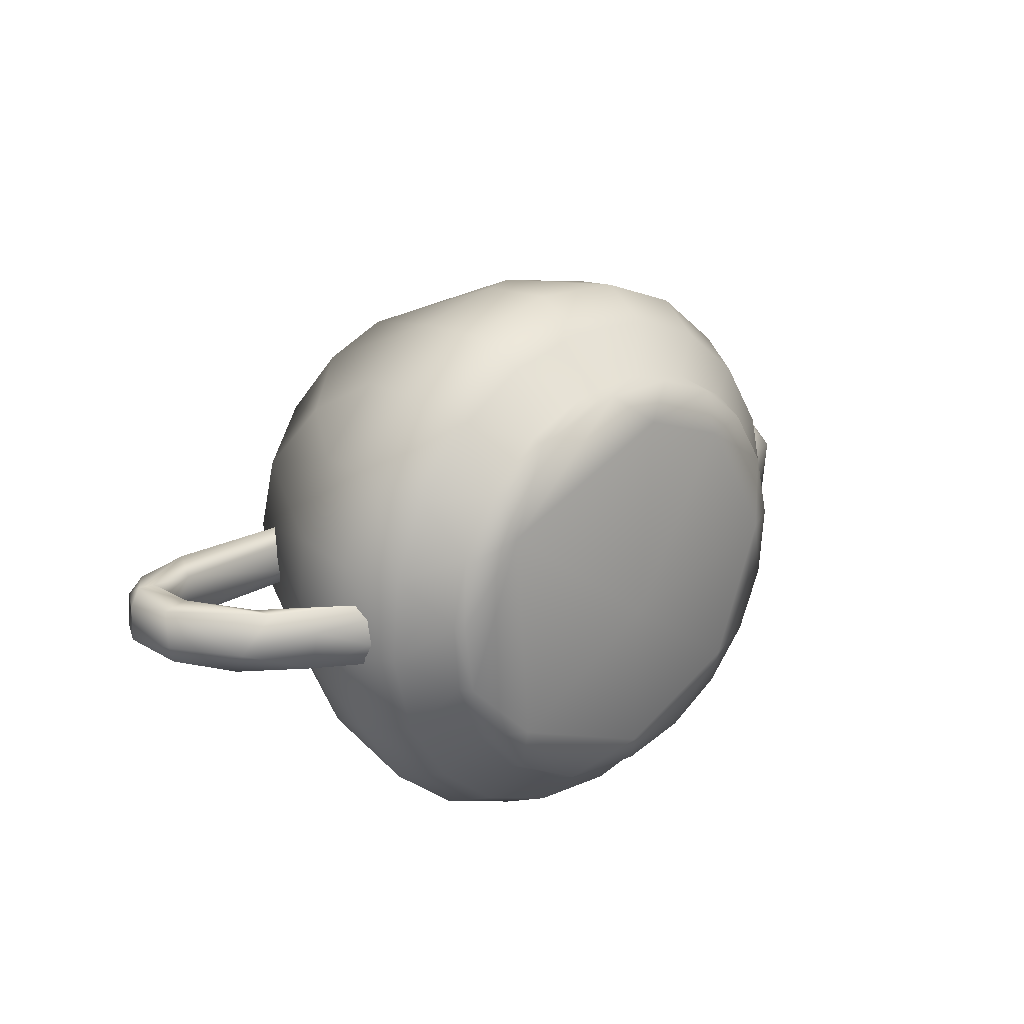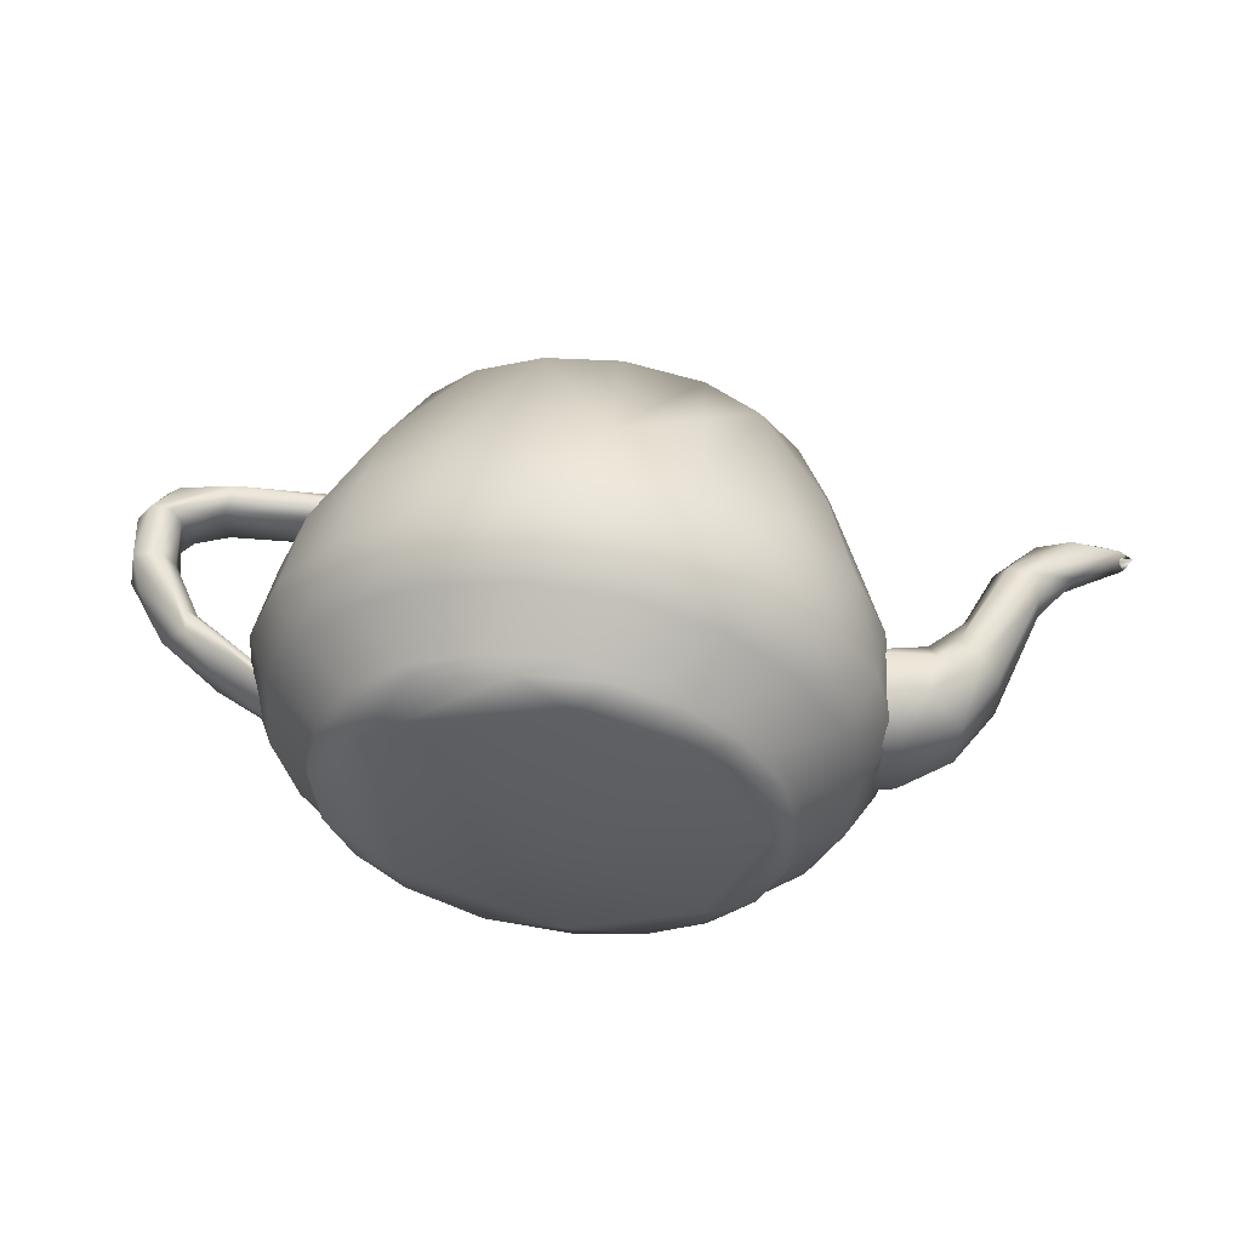
<metadata>
{"format":"obj","ext":"obj","renderer":"f3d","projection":"perspective","resolution":1024,"background":"white","views":[{"elev":23.8,"azim":-41.4,"up":"+Z"},{"elev":54.1,"azim":7.7,"up":"+Z"}]}
</metadata>
<code>
o teapot
v 0.3404 0.1669 -0.02871
v 0.3314 0.1669 0.08558
v 0.335 0.1874 0.02863
v 0.3495 0.1913 0.02269
v 0.3539 0.1751 0.09202
v 0.3093 0.1874 0.1356
v 0.2893 0.1669 0.1866
v 0.2969 0.1899 0.1937
v 0.2536 0.1874 0.2262
v 0.2195 0.1669 0.2681
v 0.1459 0.1908 0.3276
v 0.2341 0.1751 0.2865
v 0.1733 0.1874 0.2949
v 0.1273 0.1669 0.3245
v 0.04498 0.1906 0.3445
v 0.01935 0.1669 0.3505
v 0.0197 0.1821 0.367
v -0.07235 0.1662 0.3444
v -0.1089 0.1919 0.3352
v -0.102 0.175 0.364
v -0.1603 0.1666 0.3227
v -0.1971 0.1876 0.295
v -0.2097 0.1748 0.319
v -0.2488 0.1666 0.2675
v -0.287 0.1909 0.2339
v -0.2767 0.1876 0.2261
v -0.3135 0.1668 0.1884
v -0.3425 0.1905 0.1082
v -0.3566 0.1749 0.1457
v -0.3526 0.167 0.08737
v -0.3839 0.1751 0.02977
v -0.3588 0.1663 0.00161
v -0.3561 0.192 -0.04128
v -0.3514 0.1669 -0.08558
v -0.374 0.1751 -0.09202
v -0.3294 0.1874 -0.1356
v -0.3094 0.1669 -0.1866
v -0.3169 0.1899 -0.1937
v -0.2737 0.1874 -0.2262
v -0.2395 0.1669 -0.2681
v -0.166 0.1908 -0.3276
v -0.2541 0.1751 -0.2865
v -0.1933 0.1874 -0.2949
v -0.1474 0.1669 -0.3245
v -0.09386 0.1874 -0.3362
v -0.03872 0.1669 -0.3505
v -0.007832 0.1893 -0.3642
v 0.01861 0.1874 -0.345
v 0.07556 0.1669 -0.3414
v 0.1318 0.19 -0.334
v 0.1255 0.1874 -0.3193
v 0.1765 0.1669 -0.2993
v 0.2268 0.19 -0.2756
v 0.2162 0.1874 -0.2637
v 0.2581 0.1669 -0.2295
v 0.2994 0.1908 -0.1885
v 0.2849 0.1874 -0.1833
v 0.3145 0.1669 -0.1374
v 0.3262 0.1874 -0.08384
v 0.3478 0.1821 -0.08836
v 0.4613 -0.04302 -0.03377
v 0.4619 -0.0929 0.1178
v 0.4919 -0.2322 0.04138
v 0.4547 -0.2322 0.1969
v 0.3545 0.05844 0.2269
v 0.4039 -0.09298 0.2575
v 0.3738 -0.2322 0.3289
v 0.3074 -0.09299 0.3703
v 0.2569 -0.2322 0.4289
v 0.1573 0.05892 0.3948
v 0.1802 -0.09292 0.4484
v 0.1122 -0.2322 0.4891
v 0.03513 -0.04075 0.4696
v -0.05048 -0.09281 0.4843
v -0.05141 -0.2322 0.5019
v -0.2005 -0.09295 0.4482
v -0.207 -0.2322 0.4647
v -0.3277 -0.093 0.37
v -0.3389 -0.2322 0.3838
v -0.3363 0.05828 0.2796
v -0.4241 -0.09296 0.2572
v -0.4389 -0.2322 0.267
v -0.4821 -0.09287 0.1175
v -0.4991 -0.2322 0.1223
v -0.4946 -0.09386 -2.3e-05
v -0.5119 -0.2322 -0.04138
v -0.482 -0.0929 -0.1178
v -0.4747 -0.2322 -0.1969
v -0.3745 0.05846 -0.2269
v -0.424 -0.09298 -0.2575
v -0.3938 -0.2322 -0.3289
v -0.3275 -0.09299 -0.3703
v -0.277 -0.2322 -0.4289
v -0.1773 0.05892 -0.3948
v -0.2002 -0.09292 -0.4484
v -0.1323 -0.2322 -0.4891
v -0.05517 -0.04075 -0.4696
v 0.03043 -0.09281 -0.4843
v 0.03136 -0.2322 -0.5019
v 0.09378 0.05944 -0.4153
v 0.1805 -0.09295 -0.4482
v 0.1869 -0.2322 -0.4647
v 0.2169 0.05845 -0.3645
v 0.3077 -0.093 -0.37
v 0.3188 -0.2322 -0.3838
v 0.3162 0.05828 -0.2796
v 0.4041 -0.09296 -0.2572
v 0.4189 -0.2322 -0.267
v 0.3847 0.05892 -0.1673
v 0.462 -0.09287 -0.1175
v 0.479 -0.2322 -0.1223
v 0.4468 -0.3204 0.03703
v 0.3602 -0.3881 0.09298
v 0.37 -0.3881 -0.03087
v 0.3623 -0.4071 0.03131
v 0.4132 -0.3203 0.1787
v 0.3344 -0.4071 0.1467
v 0.3145 -0.3881 0.2025
v 0.3397 -0.3203 0.2989
v 0.2743 -0.4071 0.2445
v 0.2387 -0.3881 0.2909
v 0.2335 -0.3203 0.39
v 0.1874 -0.4071 0.3185
v 0.1387 -0.3881 0.352
v 0.1018 -0.3203 0.445
v 0.08005 -0.4071 0.3629
v 0.02085 -0.3881 0.38
v -0.04705 -0.3204 0.4568
v -0.05169 -0.4144 0.3681
v -0.103 -0.3881 0.3702
v -0.1008 -0.4071 0.3628
v -0.1887 -0.3203 0.4232
v -0.2125 -0.3881 0.3245
v -0.2082 -0.4071 0.3181
v -0.3089 -0.3203 0.3497
v -0.3009 -0.3881 0.2487
v -0.2948 -0.4071 0.2438
v -0.4001 -0.3203 0.2435
v -0.362 -0.3881 0.1487
v -0.3548 -0.4071 0.146
v -0.455 -0.3203 0.1119
v -0.3901 -0.3881 0.03087
v -0.3824 -0.4071 0.03061
v -0.4669 -0.3204 -0.03703
v -0.3802 -0.3881 -0.09298
v -0.3695 -0.4133 -0.08911
v -0.4332 -0.3203 -0.1787
v -0.3345 -0.3881 -0.2025
v -0.3281 -0.4071 -0.1982
v -0.3598 -0.3203 -0.2989
v -0.2587 -0.3881 -0.2909
v -0.2538 -0.4071 -0.2848
v -0.2535 -0.3203 -0.3901
v -0.1587 -0.3881 -0.352
v -0.1297 -0.4072 -0.3565
v -0.1219 -0.3203 -0.445
v -0.0409 -0.3881 -0.38
v 0.027 -0.3204 -0.4568
v 0.02128 -0.4071 -0.3723
v 0.08295 -0.3881 -0.3702
v 0.1686 -0.3203 -0.4232
v 0.1367 -0.4071 -0.3445
v 0.1925 -0.3881 -0.3245
v 0.2888 -0.3203 -0.3497
v 0.2344 -0.4071 -0.2843
v 0.2809 -0.3881 -0.2487
v 0.38 -0.3203 -0.2435
v 0.3085 -0.4071 -0.1975
v 0.342 -0.3881 -0.1487
v 0.435 -0.3203 -0.1119
v 0.3529 -0.4071 -0.09008
v 0.3192 -0.4242 0.01971
v 0.003052 -0.4353 -0.05243
v 0.1903 -0.4264 0.24
v 0.03417 -0.4275 0.3021
v -0.2815 -0.4257 0.1737
v -0.2551 -0.4256 -0.2067
v 0.009662 -0.4254 -0.3228
v 0.2313 -0.4238 -0.2196
v -0.4103 0.07441 -0.02172
v -0.4092 0.07678 0.02921
v -0.6186 0.06916 0.03289
v -0.6859 0.04083 0.02837
v -0.4005 0.09545 0.0581
v -0.7016 0.04786 0.05153
v -0.6083 0.1029 0.05789
v -0.732 0.04731 0.05573
v -0.6979 0.09358 0.04893
v -0.3866 0.1272 0.03208
v -0.7562 0.03615 0.0298
v -0.5925 0.1275 0.003966
v -0.7232 0.0967 0.02375
v -0.7574 0.03761 -0.03205
v -0.3871 0.127 -0.0303
v -0.7383 0.08075 -0.02221
v -0.6652 0.111 -0.04067
v -0.394 0.1111 -0.05535
v -0.6598 0.0956 -0.05604
v -0.7172 0.069 -0.05634
v -0.7153 -0.02611 -0.05825
v -0.4046 0.08713 -0.04899
v -0.6207 0.07572 -0.04654
v -0.6752 0.05133 -0.04131
v -0.6901 0.02219 -0.03164
v -0.6785 -0.03365 0.01126
v -0.6163 -0.1386 0.0245
v -0.5072 -0.2219 0.04367
v -0.5112 -0.2094 0.01114
v -0.697 -0.0436 0.05395
v -0.6274 -0.1497 0.05198
v -0.6209 -0.1884 0.05491
v -0.4959 -0.2543 0.05639
v -0.7401 -0.04751 0.04737
v -0.4863 -0.2752 0.03304
v -0.7194 -0.1052 0.03171
v -0.5664 -0.2424 0.02292
v -0.6719 -0.1714 -0.01191
v -0.7484 -0.06475 -0.01138
v -0.4855 -0.2831 -0.01113
v -0.5724 -0.2298 -0.04649
v -0.738 -0.05922 -0.04296
v -0.4919 -0.2684 -0.05111
v -0.6657 -0.1404 -0.05585
v -0.6248 -0.1524 -0.05198
v -0.5049 -0.2275 -0.0491
v -0.6718 -0.06155 -0.02951
v -0.5876 -0.1645 -0.0226
v -0.51 -0.2137 -0.02846
v 0.416 -0.08135 0.02313
v 0.5318 -0.05673 0.04404
v 0.5815 0.000313 0.01958
v 0.6308 0.1356 -0.009284
v 0.6926 0.1802 0.01967
v 0.4156 -0.1329 0.1194
v 0.5941 -0.01368 0.06959
v 0.6482 0.1081 0.05154
v 0.5444 -0.1228 0.1153
v 0.5775 -0.07547 0.09778
v 0.7467 0.1774 0.04759
v 0.611 -0.1038 0.1004
v 0.4156 -0.2316 0.1104
v 0.5348 -0.1923 0.1102
v 0.6956 0.1056 0.04774
v 0.8272 0.1817 0.03142
v 0.4152 -0.2806 0.04241
v 0.5051 -0.2488 0.06408
v 0.5939 -0.2031 0.04496
v 0.6448 -0.1089 0.05026
v 0.7007 0.06759 0.03031
v 0.7628 0.1323 0.009817
v 0.5048 -0.2535 -0.06736
v 0.649 -0.1035 -0.05363
v 0.7053 0.06562 -0.01243
v 0.8413 0.1859 -0.02403
v 0.4156 -0.2726 -0.06276
v 0.5901 -0.1975 -0.05974
v 0.688 0.07257 -0.04957
v 0.7374 0.136 -0.04173
v 0.4157 -0.2289 -0.1127
v 0.5759 -0.1631 -0.1044
v 0.7697 0.1827 -0.04476
v 0.4158 -0.1876 -0.129
v 0.5933 -0.09628 -0.1064
v 0.6647 0.1179 -0.051
v 0.4157 -0.09326 -0.07669
v 0.5067 -0.08342 -0.07974
v 0.5802 -0.0289 -0.06759
v 0.6897 0.1796 -0.0224
v 0.7022 0.1783 0.005483
v 0.6966 0.1652 0.01165
v 0.6934 0.1643 -0.003861
v 0.7295 0.1792 0.02766
v 0.7321 0.167 0.02844
v 0.7979 0.1847 0.03279
v 0.7781 0.168 0.01918
v 0.8507 0.1866 0.007101
v 0.7896 0.1704 0.004002
v 0.7868 0.1678 -0.01237
v 0.7652 0.1668 -0.02555
v 0.7534 0.18 -0.0317
v 0.7047 0.1668 -0.02037
v 0.7095 0.1783 -0.01678
v 0.0486 0.35 0.04513
v -0.03594 0.3544 -0.03202
v 0.06721 0.3309 0.05719
v 0.08064 0.3202 -0.005538
v 0.02576 0.2614 0.0222
v 0.03255 0.2406 0.03304
v 0.01013 0.3412 0.08717
v 0.01209 0.322 0.08773
v -0.000164 0.2614 0.04005
v -0.004357 0.2401 0.05319
v -0.05515 0.35 0.05862
v -0.05366 0.3317 0.08575
v -0.03222 0.2614 0.03578
v -0.04306 0.2406 0.04257
v -0.07323 0.322 0.06544
v -0.0972 0.3412 0.02016
v -0.05007 0.2614 0.00986
v -0.06321 0.2401 0.005667
v -0.1007 0.3202 0.005538
v -0.08697 0.3412 -0.04934
v -0.0458 0.2614 -0.0222
v -0.0526 0.2406 -0.03304
v -0.07906 0.322 -0.05891
v -0.03018 0.3412 -0.08717
v -0.03214 0.322 -0.08773
v -0.01988 0.2614 -0.04005
v -0.01569 0.2401 -0.05319
v 0.03511 0.35 -0.05862
v 0.03361 0.3317 -0.08575
v 0.01218 0.2614 -0.03578
v 0.02301 0.2406 -0.04257
v 0.05319 0.322 -0.06544
v 0.07715 0.3412 -0.02016
v 0.03002 0.2614 -0.009859
v 0.04316 0.2401 -0.005666
v 0.09322 0.2229 -0.02583
v 0.2156 0.1968 0.1414
v 0.3112 0.1696 0.07979
v 0.3155 0.1669 0
v 0.2322 0.1797 0.213
v 0.2682 0.1668 0.1727
v 0.01581 0.2229 0.1032
v 0.2035 0.1668 0.2485
v 0.06091 0.1858 0.3067
v 0.118 0.1668 0.3011
v 0.01724 0.1668 0.3253
v -0.1514 0.1968 0.2256
v -0.08981 0.1696 0.3212
v -0.223 0.1797 0.2423
v -0.1827 0.1668 0.2782
v -0.1133 0.2229 0.02583
v -0.2585 0.1668 0.2135
v -0.3167 0.1858 0.07093
v -0.3111 0.1668 0.1281
v -0.3353 0.1668 0.02726
v -0.2356 0.1968 -0.1413
v -0.3362 0.1706 -0.05786
v -0.3112 0.1668 -0.1277
v -0.2523 0.1797 -0.213
v -0.03586 0.2229 -0.1033
v -0.2588 0.1668 -0.2132
v -0.183 0.1668 -0.278
v -0.08095 0.1858 -0.3067
v -0.08926 0.1668 -0.317
v 0.1313 0.1968 -0.2256
v 0.02166 0.1705 -0.3308
v 0.1177 0.1668 -0.3012
v 0.2029 0.1797 -0.2423
v 0.2032 0.1668 -0.2488
v 0.268 0.1668 -0.173
v 0.2966 0.1858 -0.07093
v 0.307 0.1668 -0.07924
f 1 2 3
f 6 3 2
f 3 6 4
f 2 7 6
f 8 4 6
f 8 5 4
f 9 6 7
f 6 9 8
f 7 10 9
f 11 8 9
f 8 11 12
f 13 9 10
f 9 13 11
f 10 14 13
f 15 13 14
f 13 15 11
f 14 16 15
f 11 15 17
f 18 15 16
f 15 18 19
f 15 19 20
f 20 17 15
f 18 21 19
f 22 19 21
f 23 20 19
f 21 24 22
f 25 19 22
f 19 25 23
f 26 22 24
f 22 26 25
f 24 27 26
f 28 26 27
f 26 28 25
f 27 30 28
f 25 28 29
f 31 29 28
f 32 28 30
f 28 32 33
f 28 33 31
f 32 34 33
f 35 31 33
f 36 33 34
f 34 37 36
f 38 33 36
f 38 35 33
f 39 36 37
f 36 39 38
f 37 40 39
f 41 38 39
f 38 41 42
f 43 39 40
f 39 43 41
f 40 44 43
f 45 43 44
f 43 45 41
f 44 46 45
f 47 41 45
f 48 45 46
f 45 48 47
f 46 49 48
f 50 47 48
f 51 48 49
f 48 51 50
f 49 52 51
f 53 50 51
f 54 51 52
f 51 54 53
f 52 55 54
f 56 53 54
f 57 54 55
f 54 57 56
f 55 58 57
f 59 57 58
f 57 59 56
f 58 1 59
f 4 56 59
f 56 4 60
f 3 59 1
f 59 3 4
f 5 61 4
f 61 5 62
f 61 62 63
f 64 63 62
f 5 8 65
f 5 65 66
f 66 62 5
f 62 66 64
f 67 64 66
f 12 65 8
f 65 12 68
f 68 66 65
f 66 68 67
f 69 67 68
f 12 11 70
f 12 70 71
f 71 68 12
f 68 71 69
f 72 69 71
f 11 17 73
f 73 70 11
f 73 71 70
f 71 73 72
f 73 74 75
f 75 72 73
f 20 73 17
f 73 20 74
f 76 74 20
f 74 76 77
f 77 75 74
f 20 23 76
f 78 76 23
f 76 78 79
f 79 77 76
f 23 25 80
f 23 80 78
f 81 78 80
f 78 81 82
f 82 79 78
f 29 80 25
f 80 29 81
f 83 81 29
f 81 83 84
f 84 82 81
f 29 31 83
f 85 83 31
f 83 85 86
f 86 84 83
f 31 35 87
f 87 85 31
f 85 87 86
f 88 86 87
f 35 38 89
f 35 89 90
f 90 87 35
f 87 90 88
f 91 88 90
f 42 89 38
f 89 42 92
f 92 90 89
f 90 92 91
f 93 91 92
f 42 41 94
f 42 94 95
f 95 92 42
f 92 95 93
f 96 93 95
f 41 47 97
f 97 94 41
f 97 95 94
f 95 97 96
f 97 98 99
f 99 96 97
f 100 97 47
f 97 100 98
f 47 50 100
f 101 98 100
f 98 101 102
f 102 99 98
f 103 100 50
f 100 103 101
f 50 53 103
f 104 101 103
f 101 104 105
f 105 102 101
f 106 103 53
f 103 106 104
f 53 56 106
f 107 104 106
f 104 107 108
f 108 105 104
f 109 106 56
f 106 109 107
f 56 60 109
f 110 107 109
f 107 110 111
f 111 108 107
f 61 109 60
f 109 61 110
f 60 4 61
f 110 61 63
f 63 111 110
f 113 114 112
f 114 113 115
f 63 64 116
f 116 112 63
f 112 116 113
f 117 115 113
f 118 113 116
f 113 118 117
f 64 67 119
f 119 116 64
f 116 119 118
f 120 117 118
f 121 118 119
f 118 121 120
f 67 69 122
f 122 119 67
f 119 122 121
f 123 120 121
f 124 121 122
f 121 124 123
f 69 72 125
f 125 122 69
f 122 125 124
f 126 123 124
f 127 124 125
f 124 127 126
f 72 75 128
f 128 125 72
f 125 128 127
f 129 126 127
f 130 127 128
f 127 130 131
f 131 129 127
f 75 77 132
f 132 128 75
f 128 132 130
f 133 130 132
f 130 133 134
f 134 131 130
f 77 79 135
f 135 132 77
f 132 135 133
f 136 133 135
f 133 136 137
f 137 134 133
f 79 82 138
f 138 135 79
f 135 138 136
f 139 136 138
f 136 139 140
f 140 137 136
f 82 84 141
f 141 138 82
f 138 141 139
f 142 139 141
f 139 142 143
f 143 140 139
f 84 86 144
f 144 141 84
f 141 144 142
f 145 142 144
f 142 145 146
f 146 143 142
f 86 88 147
f 147 144 86
f 144 147 145
f 148 145 147
f 145 148 149
f 149 146 145
f 88 91 150
f 150 147 88
f 147 150 148
f 151 148 150
f 148 151 152
f 152 149 148
f 91 93 153
f 153 150 91
f 150 153 151
f 154 151 153
f 151 154 155
f 155 152 151
f 93 96 156
f 156 153 93
f 153 156 154
f 157 154 156
f 154 157 155
f 96 99 158
f 158 156 96
f 156 158 157
f 159 155 157
f 160 157 158
f 157 160 159
f 99 102 161
f 161 158 99
f 158 161 160
f 162 159 160
f 163 160 161
f 160 163 162
f 102 105 164
f 164 161 102
f 161 164 163
f 165 162 163
f 166 163 164
f 163 166 165
f 105 108 167
f 167 164 105
f 164 167 166
f 168 165 166
f 169 166 167
f 166 169 168
f 108 111 170
f 170 167 108
f 167 170 169
f 171 168 169
f 114 169 170
f 169 114 171
f 111 63 112
f 112 170 111
f 170 112 114
f 115 171 114
f 115 117 172
f 117 120 174
f 174 172 117
f 174 173 172
f 120 123 174
f 123 126 175
f 175 174 123
f 129 175 126
f 174 175 173
f 131 134 129
f 176 129 134
f 176 175 129
f 175 176 173
f 134 137 176
f 137 140 176
f 140 143 176
f 146 176 143
f 176 146 177
f 176 177 173
f 177 146 149
f 149 152 177
f 152 155 177
f 178 177 155
f 178 173 177
f 155 159 178
f 159 162 178
f 178 179 173
f 162 165 179
f 179 178 162
f 165 168 179
f 179 172 173
f 168 171 172
f 172 179 168
f 171 115 172
f 180 181 182
f 183 203 182
f 183 204 203
f 181 184 182
f 185 183 182
f 186 182 184
f 182 186 185
f 187 185 186
f 186 188 187
f 189 186 184
f 192 187 188
f 187 192 190
f 191 186 189
f 186 191 192
f 192 188 186
f 192 195 193
f 193 190 192
f 194 191 189
f 196 192 191
f 192 196 195
f 196 191 194
f 195 199 193
f 194 197 196
f 196 198 199
f 199 195 196
f 198 196 197
f 193 199 200
f 197 201 202
f 202 198 197
f 198 202 203
f 203 199 198
f 204 199 203
f 201 180 202
f 182 202 180
f 202 182 203
f 204 183 205
f 227 206 207
f 227 207 208
f 209 205 183
f 205 209 206
f 183 185 209
f 210 206 209
f 206 210 207
f 185 187 209
f 211 210 209
f 210 211 212
f 212 207 210
f 213 209 187
f 209 213 211
f 214 212 211
f 187 190 213
f 215 211 213
f 211 216 214
f 217 211 215
f 211 217 216
f 190 193 218
f 218 213 190
f 218 215 213
f 215 218 217
f 219 214 216
f 220 216 217
f 216 220 219
f 221 218 193
f 218 221 217
f 222 219 220
f 223 217 221
f 217 223 220
f 200 221 193
f 221 200 223
f 220 223 222
f 224 223 200
f 223 224 225
f 225 222 223
f 199 204 200
f 200 204 226
f 226 224 200
f 224 226 227
f 227 225 224
f 225 227 228
f 205 226 204
f 226 205 206
f 206 227 226
f 208 228 227
f 233 268 232
f 229 234 230
f 235 231 230
f 231 235 236
f 236 232 231
f 232 236 233
f 237 230 234
f 230 237 238
f 230 238 235
f 239 233 236
f 235 238 236
f 240 238 237
f 238 240 236
f 234 241 242
f 242 237 234
f 237 242 240
f 243 236 240
f 236 243 239
f 244 239 243
f 241 245 246
f 246 242 241
f 242 246 247
f 247 240 242
f 240 247 248
f 240 248 249
f 249 243 240
f 243 249 250
f 243 250 244
f 251 246 245
f 246 251 247
f 252 248 247
f 248 252 253
f 253 249 248
f 249 253 250
f 254 244 250
f 245 255 251
f 256 247 251
f 247 256 252
f 257 253 252
f 253 257 258
f 258 250 253
f 250 258 254
f 255 259 251
f 260 256 251
f 256 260 252
f 262 251 259
f 251 262 260
f 263 252 260
f 252 263 257
f 261 254 258
f 263 260 262
f 264 257 263
f 264 258 257
f 258 264 261
f 262 265 266
f 266 263 262
f 263 266 267
f 267 264 263
f 268 261 264
f 232 264 267
f 264 232 268
f 229 266 265
f 266 229 230
f 230 267 266
f 267 230 231
f 267 231 232
f 270 271 269
f 272 269 233
f 269 272 270
f 274 233 239
f 233 274 272
f 273 270 272
f 272 274 275
f 275 273 272
f 244 274 239
f 276 274 244
f 274 276 275
f 277 275 276
f 244 254 276
f 276 278 277
f 276 254 278
f 279 278 254
f 280 254 261
f 280 279 254
f 281 279 280
f 261 268 282
f 282 280 261
f 280 282 281
f 271 281 282
f 268 233 269
f 269 282 268
f 282 269 271
f 283 310 284
f 283 315 310
f 315 283 285
f 315 285 286
f 287 316 286
f 316 287 288
f 288 317 316
f 286 285 287
f 289 285 283
f 285 289 290
f 285 290 291
f 291 287 285
f 287 291 292
f 292 288 287
f 293 283 284
f 293 289 283
f 289 293 294
f 294 290 289
f 290 294 295
f 295 291 290
f 291 295 296
f 296 292 291
f 294 297 295
f 298 294 293
f 294 298 297
f 297 301 299
f 299 295 297
f 295 299 300
f 300 296 295
f 301 297 298
f 293 284 302
f 302 298 293
f 298 302 301
f 303 299 301
f 299 303 304
f 304 300 299
f 305 301 302
f 301 305 303
f 306 302 284
f 302 306 307
f 307 305 302
f 305 307 308
f 308 303 305
f 303 308 309
f 309 304 303
f 310 306 284
f 306 310 311
f 311 307 306
f 307 311 312
f 312 308 307
f 308 312 313
f 313 309 308
f 311 314 312
f 315 311 310
f 311 315 314
f 314 286 316
f 316 312 314
f 312 316 317
f 317 313 312
f 286 314 315
f 319 353 318
f 353 319 320
f 320 321 353
f 322 320 319
f 320 322 323
f 317 288 324
f 324 318 317
f 318 324 319
f 325 323 322
f 326 319 324
f 326 322 319
f 322 326 327
f 327 325 322
f 328 327 326
f 288 292 324
f 329 326 324
f 326 329 330
f 330 328 326
f 331 330 329
f 330 331 332
f 292 296 333
f 333 324 292
f 324 333 329
f 334 332 331
f 335 329 333
f 335 331 329
f 331 335 336
f 336 334 331
f 337 336 335
f 296 300 333
f 338 335 333
f 335 338 339
f 339 337 335
f 341 339 338
f 339 341 340
f 300 304 342
f 342 333 300
f 333 342 338
f 343 340 341
f 344 343 341
f 345 338 342
f 345 341 338
f 341 345 344
f 346 344 345
f 304 309 342
f 348 346 345
f 347 345 342
f 345 347 348
f 350 348 347
f 348 350 349
f 309 313 318
f 318 342 309
f 342 318 347
f 351 349 350
f 352 351 350
f 353 347 318
f 353 350 347
f 350 353 352
f 354 352 353
f 313 317 318
f 321 354 353

</code>
